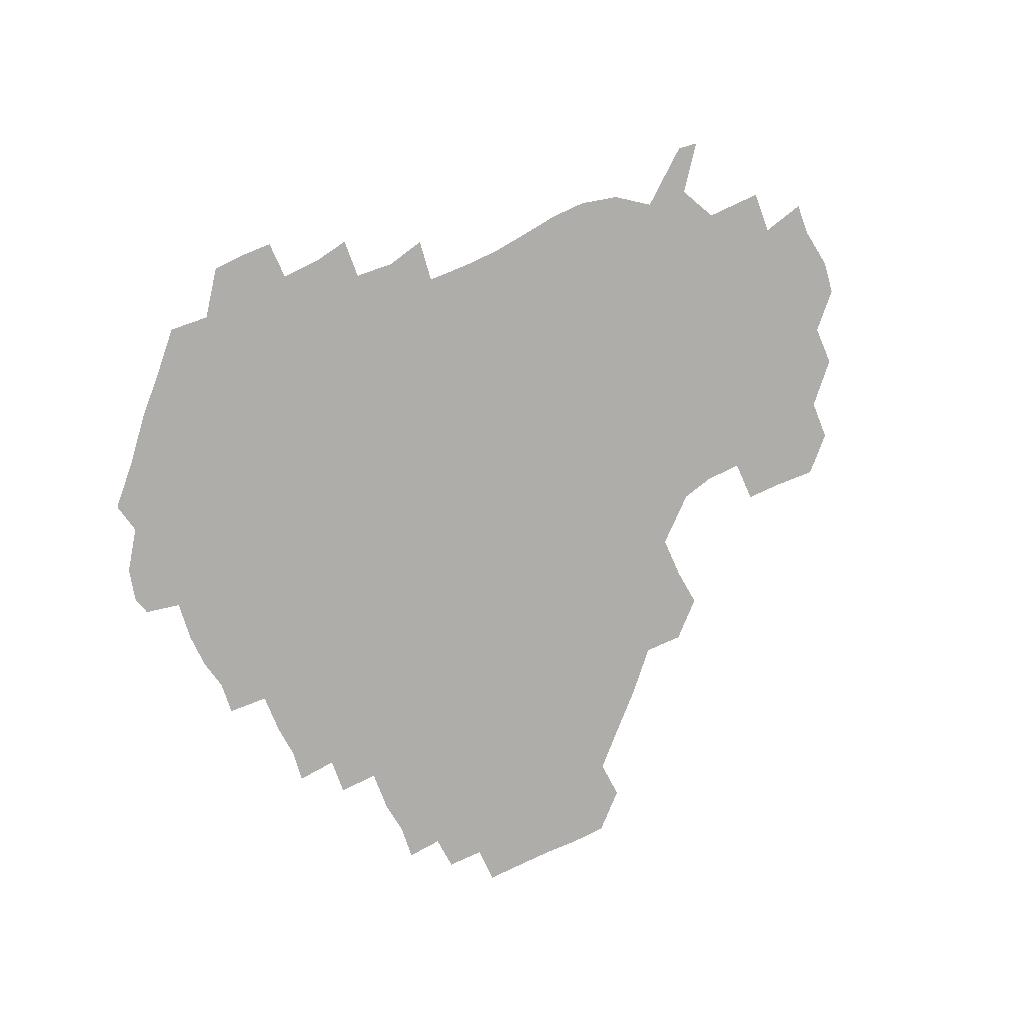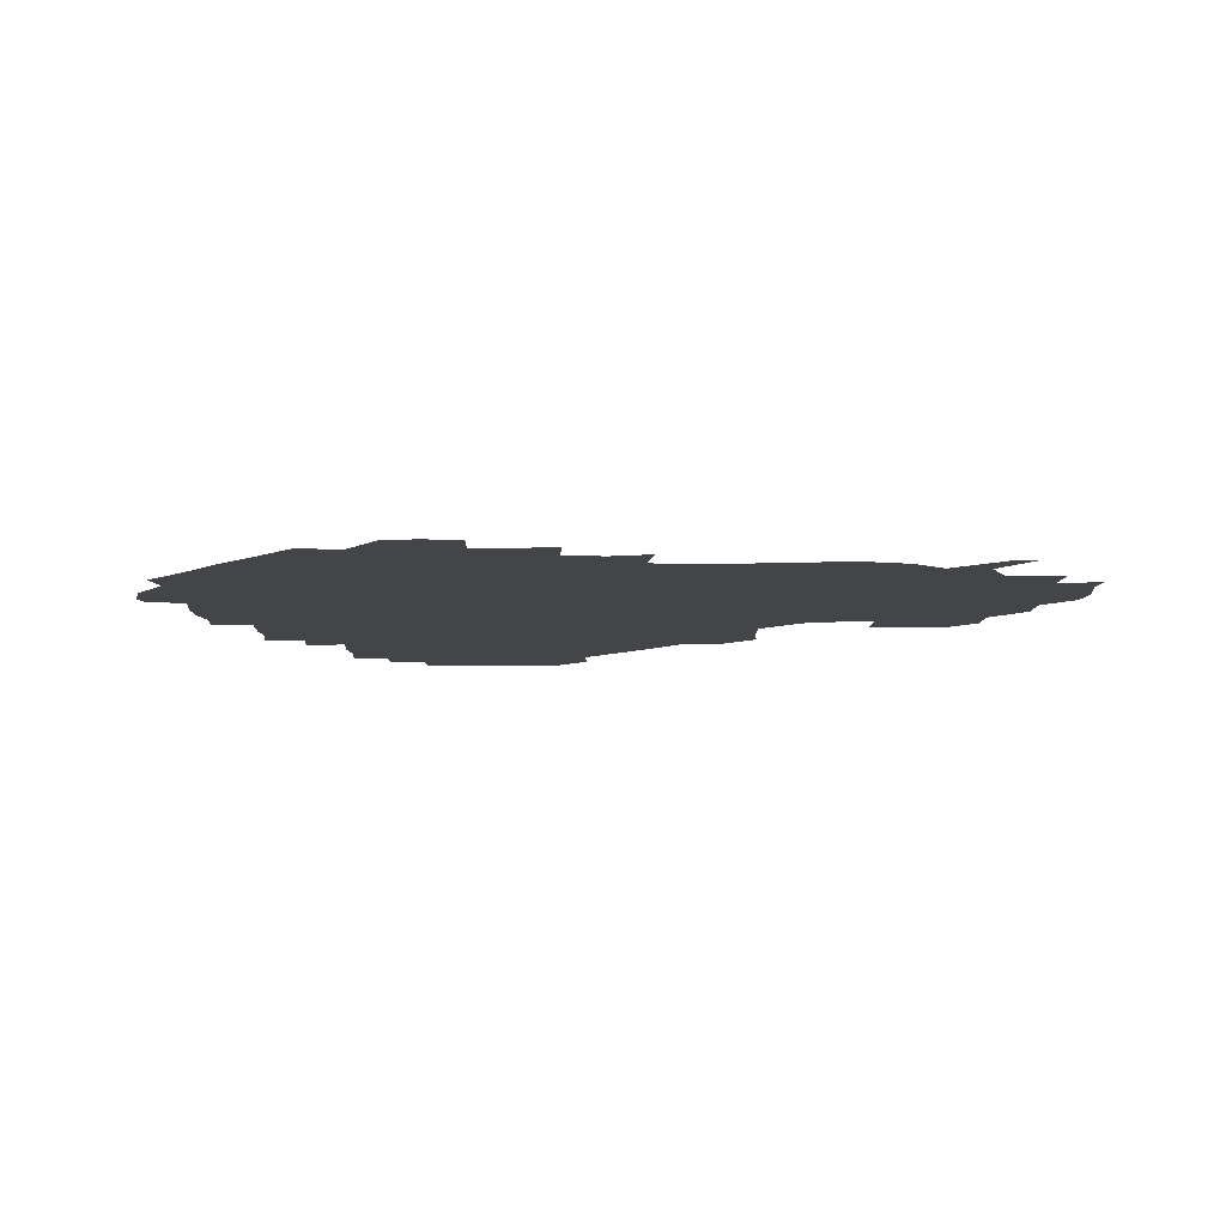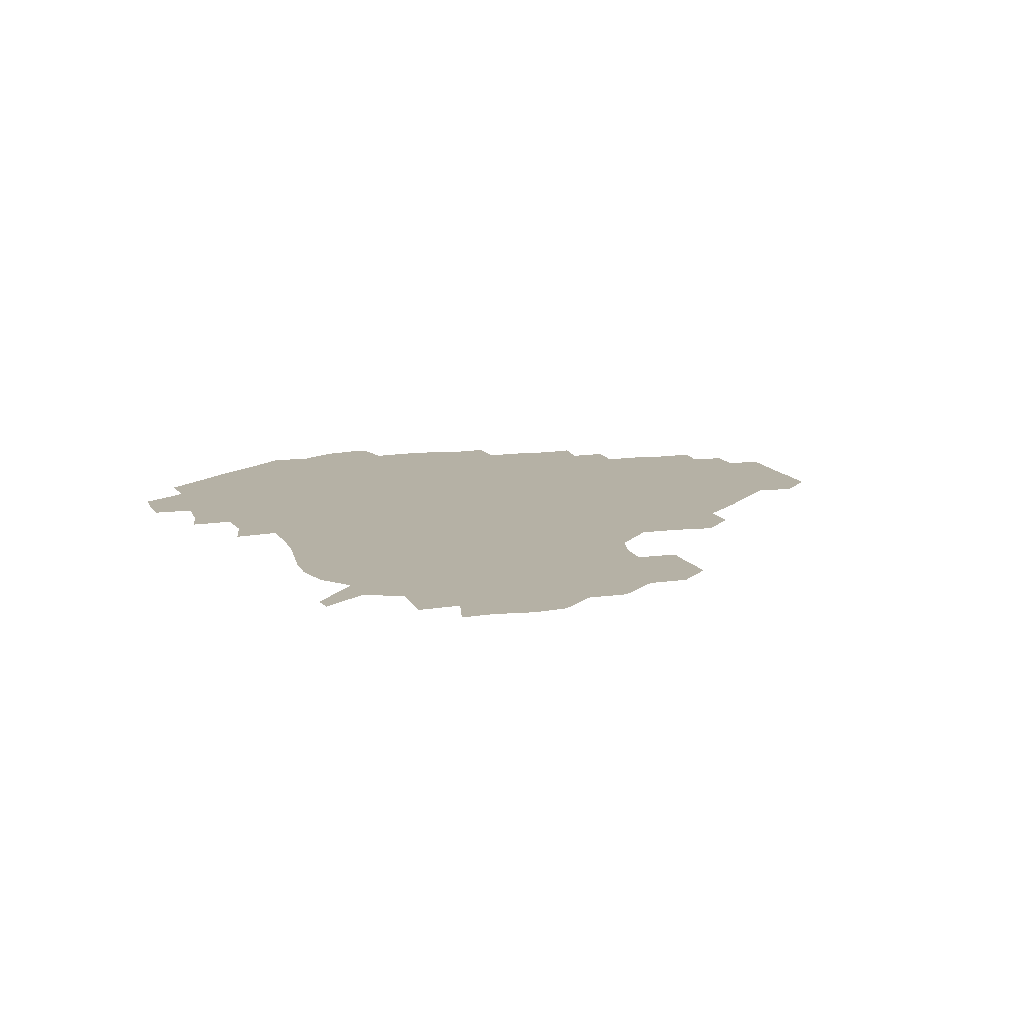
<metadata>
{"format":"obj","ext":"obj","renderer":"f3d","projection":"perspective","resolution":1024,"background":"white","views":[{"elev":-77.2,"azim":25.8,"up":"+Z"},{"elev":-8.6,"azim":1.2,"up":"+Z"},{"elev":11.9,"azim":73.8,"up":"+Z"}]}
</metadata>
<code>
v 241.1 184.7 0
v 237 198.8 0
v 239.1 207 0
v 251 154.2 0
v 253.5 167.9 0
v 254.2 181.5 0
v 255.6 195.7 0
v 254.7 210.6 0
v 252.1 228.1 0
v 252.2 242.8 0
v 254.5 256.3 0
v 252.7 270.1 0
v 267.9 137.6 0
v 271.6 152.4 0
v 272.6 166.7 0
v 273.4 181.1 0
v 270.8 196.1 0
v 271 210.5 0
v 271.4 225.6 0
v 272.9 241 0
v 271.9 256 0
v 270.5 271.4 0
v 269.4 288.9 0
v 270.2 303.1 0
v 267.8 316.8 0
v 283.1 120.7 0
v 286.3 136.6 0
v 288.8 151.9 0
v 289.1 166.4 0
v 287.3 181.1 0
v 286.8 196 0
v 287.1 210.7 0
v 285.9 225.8 0
v 287.2 240.4 0
v 287.8 255.2 0
v 287.1 270.2 0
v 286.2 286 0
v 285.9 301 0
v 285.4 315.6 0
v 283.8 331.3 0
v 299.6 105 0
v 301.4 121.6 0
v 302.6 137.1 0
v 303.2 151.8 0
v 303.2 166.3 0
v 302.6 180.9 0
v 302.4 195.8 0
v 301.8 210.8 0
v 302 225.7 0
v 301.3 240.6 0
v 302.8 254.9 0
v 302.4 269.8 0
v 301.6 285.3 0
v 300.2 301.3 0
v 301.2 315.6 0
v 301 330.9 0
v 299.5 348.2 0
v 300.9 362.1 0
v 299 377.1 0
v 315.1 89.46 0
v 316.2 106.2 0
v 316.8 121.8 0
v 317 136.7 0
v 317.5 151.8 0
v 317.6 166.3 0
v 317.3 180.9 0
v 316.9 195.8 0
v 317.1 210.6 0
v 317.4 225.4 0
v 317.5 240.2 0
v 316.9 255.3 0
v 316.4 270.7 0
v 316.5 285.5 0
v 316.2 300.6 0
v 315 316.6 0
v 316.5 330.7 0
v 316.7 345.8 0
v 316.3 360.8 0
v 314.2 376.1 0
v 314.9 390.3 0
v 332.7 91.48 0
v 332 107.1 0
v 331.8 122 0
v 331.9 137 0
v 331.9 151.7 0
v 332.1 166.4 0
v 332 181 0
v 332.1 195.7 0
v 331.6 210.7 0
v 331.8 225.5 0
v 332.2 240 0
v 331.2 255.6 0
v 332.5 269.5 0
v 331.5 285.3 0
v 330.8 301.1 0
v 331.2 315.8 0
v 331.4 330.6 0
v 331.1 345.9 0
v 331.2 360.8 0
v 331 375.8 0
v 330.6 390.5 0
v 330.5 405.6 0
v 347.3 73.02 0
v 346.5 91.54 0
v 346.4 107.2 0
v 346.8 122.9 0
v 346.7 137.4 0
v 346.5 151.7 0
v 346.5 166.5 0
v 346.5 181.1 0
v 346.8 195.8 0
v 346.6 210.6 0
v 346.9 225.3 0
v 346.6 240.3 0
v 347.2 254.7 0
v 346.7 269.9 0
v 346.1 286.1 0
v 346.3 300.6 0
v 346.1 315.8 0
v 346.3 330.6 0
v 346.2 345.8 0
v 346 361 0
v 346.6 375.4 0
v 345.4 391.2 0
v 345.9 405.5 0
v 361.1 72.89 0
v 360.6 92.51 0
v 361 107.5 0
v 361.2 123.2 0
v 361.1 137.2 0
v 361.1 151.6 0
v 361.1 166.3 0
v 361.1 181.1 0
v 361.2 195.9 0
v 361.4 210.7 0
v 361.3 225.6 0
v 361.3 240.4 0
v 361.5 255.1 0
v 361.9 269.1 0
v 360.6 286.3 0
v 360.8 302 0
v 361.1 315.9 0
v 361 331.2 0
v 361.2 345.7 0
v 361 360.9 0
v 361.4 375.5 0
v 361.1 390.7 0
v 361.1 405.4 0
v 375.4 73.8 0
v 374.9 90.45 0
v 375.4 107.6 0
v 375.1 123.8 0
v 375.6 137.3 0
v 375.7 151.6 0
v 375.8 166.3 0
v 375.9 181.1 0
v 375.9 195.9 0
v 376.1 210.8 0
v 376 225.8 0
v 376 240.5 0
v 376.7 254.6 0
v 376.4 269.5 0
v 376.1 284.8 0
v 375.4 301.9 0
v 375.9 316.5 0
v 375.9 331.3 0
v 376.1 345.6 0
v 376.1 360.6 0
v 376.1 375.6 0
v 376.1 390.9 0
v 376.1 406.1 0
v 392.1 90.4 0
v 390.2 107.9 0
v 390.6 122.1 0
v 390.1 137.4 0
v 390.1 152 0
v 390.6 166.3 0
v 390.6 181.3 0
v 390.6 195.9 0
v 390.9 211 0
v 390.8 225.9 0
v 391 240.4 0
v 391.1 255 0
v 391.1 270.2 0
v 390.9 285.6 0
v 390.7 301 0
v 390.4 317.3 0
v 390.8 331.5 0
v 391 346.1 0
v 391 360.8 0
v 391.1 376.1 0
v 391.1 390.8 0
v 391.2 405.7 0
v 407.6 88.13 0
v 406 105.1 0
v 405.3 122 0
v 405 137 0
v 405.2 151.7 0
v 404.9 167 0
v 404.7 181.7 0
v 405.2 196.2 0
v 404.8 211 0
v 405.6 225.8 0
v 405.6 240.5 0
v 405.6 254.8 0
v 405.8 269.6 0
v 405.9 284.6 0
v 405.8 300.2 0
v 406 315.4 0
v 406 330.6 0
v 405.9 346 0
v 406.2 361.8 0
v 405.9 376.1 0
v 406.4 391.9 0
v 422.6 107 0
v 421 121.9 0
v 420.5 136.4 0
v 419.4 152.3 0
v 419.9 166.6 0
v 420.3 181.3 0
v 420.4 196.1 0
v 420.1 211.1 0
v 420.1 225.8 0
v 420.6 240.7 0
v 420.1 255.1 0
v 420.3 269.5 0
v 420.6 285 0
v 420.6 299.4 0
v 420.8 316.2 0
v 421 331.2 0
v 421.1 346.4 0
v 421.1 361.8 0
v 439.4 103.7 0
v 436.3 121.7 0
v 434.5 137.4 0
v 434.4 152 0
v 434.3 166.7 0
v 434.6 181.4 0
v 435.1 196.1 0
v 435.3 210.9 0
v 434.6 226 0
v 434.9 240.7 0
v 434.9 255.3 0
v 435 269.9 0
v 435.4 285.1 0
v 435.5 300.1 0
v 435.6 314.8 0
v 436 330.9 0
v 436.4 347.4 0
v 453.7 122.8 0
v 451.2 136.8 0
v 450.6 151.4 0
v 449.4 166.8 0
v 449.8 181.1 0
v 451.2 195.7 0
v 449.1 211.7 0
v 449.2 226.1 0
v 449.4 240.7 0
v 449.6 255.4 0
v 449.8 270.1 0
v 449.9 284.8 0
v 450.1 299.7 0
v 450.9 315.7 0
v 451.8 331.4 0
v 469.8 123 0
v 467.1 136.7 0
v 465.5 151.7 0
v 466.4 165.9 0
v 465.4 181.2 0
v 466.3 195.6 0
v 465.1 211.2 0
v 464.4 226.1 0
v 464.7 240.9 0
v 464.5 255.6 0
v 463.8 269.9 0
v 464.7 284.6 0
v 465.5 300.4 0
v 465.5 315.5 0
v 467.9 331.8 0
v 485.6 121.7 0
v 480.9 137.7 0
v 481.9 151.1 0
v 480.7 166.2 0
v 481.7 180.7 0
v 481 195.8 0
v 480.6 210.9 0
v 478.9 226.3 0
v 479 240.8 0
v 480 255.6 0
v 480.5 270.6 0
v 482.3 285.2 0
v 481.6 302.6 0
v 482.7 318.3 0
v 500.9 120.3 0
v 495.9 137.3 0
v 496.8 150.9 0
v 495.6 166.3 0
v 496.4 180.6 0
v 495.1 196.4 0
v 494.8 211.2 0
v 494 226 0
v 495.2 240.7 0
v 496.2 255.1 0
v 500.9 269.3 0
v 515.7 120.6 0
v 511.1 137.3 0
v 510.2 152 0
v 510.2 166.6 0
v 509.6 181.8 0
v 509.3 196.8 0
v 508.6 211.5 0
v 507.1 226 0
v 508.5 239.7 0
v 509.8 253.5 0
v 514.7 266.1 0
v 531.1 124.8 0
v 527.9 137.6 0
v 525.1 152.5 0
v 524.7 166.8 0
v 524.3 181.5 0
v 524.7 196.3 0
v 523.3 211.7 0
v 523 225.8 0
v 521.7 239.7 0
v 522.4 251.8 0
v 529.3 266.1 0
v 528.7 283 0
v 543.9 134.9 0
v 543.6 140.6 0
v 540.7 152.9 0
v 539.5 166.9 0
v 537.4 182 0
v 537.8 196.2 0
v 539.4 210.5 0
v 537.7 225 0
v 538.7 239.4 0
v 539.7 253.4 0
v 540.8 268 0
v 543 283.2 0
v 567.1 117.3 0
v 550.7 139.5 0
v 555.4 151.2 0
v 554.9 166.7 0
v 554.8 180.8 0
v 556.4 195.5 0
v 556.3 210.6 0
v 555.6 225.8 0
v 557.6 240.7 0
v 554.5 255.1 0
v 556 269 0
v 559.7 284.3 0
v 575.2 118.7 0
v 560.8 136.5 0
v 567.7 152 0
v 570.7 166.9 0
v 569.8 180.9 0
v 569.9 195.3 0
v 570.2 210.6 0
v 571.4 225.5 0
v 572.7 239.7 0
v 574.6 254.9 0
v 573.4 271 0
v 590.4 152.2 0
v 588.6 169.7 0
v 585.7 182.2 0
v 582.7 196 0
v 586.8 208.4 0
v 590.5 222.8 0
v 589.7 239.1 0
v 606.2 165.8 0
v 604.8 179 0
v 606.6 195.7 0
v 604.1 209.1 0
f 5 6 1
f 1 6 2
f 6 7 2
f 2 7 3
f 7 8 3
f 13 14 4
f 4 14 5
f 14 15 5
f 5 15 6
f 15 16 6
f 6 16 7
f 16 17 7
f 7 17 8
f 17 18 8
f 8 18 9
f 18 19 9
f 9 19 10
f 19 20 10
f 10 20 11
f 20 21 11
f 11 21 12
f 21 22 12
f 26 27 13
f 13 27 14
f 27 28 14
f 14 28 15
f 28 29 15
f 15 29 16
f 29 30 16
f 16 30 17
f 30 31 17
f 17 31 18
f 31 32 18
f 18 32 19
f 32 33 19
f 19 33 20
f 33 34 20
f 20 34 21
f 34 35 21
f 21 35 22
f 35 36 22
f 22 36 23
f 36 37 23
f 23 37 24
f 37 38 24
f 24 38 25
f 38 39 25
f 41 42 26
f 26 42 27
f 42 43 27
f 27 43 28
f 43 44 28
f 28 44 29
f 44 45 29
f 29 45 30
f 45 46 30
f 30 46 31
f 46 47 31
f 31 47 32
f 47 48 32
f 32 48 33
f 48 49 33
f 33 49 34
f 49 50 34
f 34 50 35
f 50 51 35
f 35 51 36
f 51 52 36
f 36 52 37
f 52 53 37
f 37 53 38
f 53 54 38
f 38 54 39
f 54 55 39
f 39 55 40
f 55 56 40
f 60 61 41
f 41 61 42
f 61 62 42
f 42 62 43
f 62 63 43
f 43 63 44
f 63 64 44
f 44 64 45
f 64 65 45
f 45 65 46
f 65 66 46
f 46 66 47
f 66 67 47
f 47 67 48
f 67 68 48
f 48 68 49
f 68 69 49
f 49 69 50
f 69 70 50
f 50 70 51
f 70 71 51
f 51 71 52
f 71 72 52
f 52 72 53
f 72 73 53
f 53 73 54
f 73 74 54
f 54 74 55
f 74 75 55
f 55 75 56
f 75 76 56
f 56 76 57
f 76 77 57
f 57 77 58
f 77 78 58
f 58 78 59
f 78 79 59
f 60 81 61
f 81 82 61
f 61 82 62
f 82 83 62
f 62 83 63
f 83 84 63
f 63 84 64
f 84 85 64
f 64 85 65
f 85 86 65
f 65 86 66
f 86 87 66
f 66 87 67
f 87 88 67
f 67 88 68
f 88 89 68
f 68 89 69
f 89 90 69
f 69 90 70
f 90 91 70
f 70 91 71
f 91 92 71
f 71 92 72
f 92 93 72
f 72 93 73
f 93 94 73
f 73 94 74
f 94 95 74
f 74 95 75
f 95 96 75
f 75 96 76
f 96 97 76
f 76 97 77
f 97 98 77
f 77 98 78
f 98 99 78
f 78 99 79
f 99 100 79
f 79 100 80
f 100 101 80
f 103 104 81
f 81 104 82
f 104 105 82
f 82 105 83
f 105 106 83
f 83 106 84
f 106 107 84
f 84 107 85
f 107 108 85
f 85 108 86
f 108 109 86
f 86 109 87
f 109 110 87
f 87 110 88
f 110 111 88
f 88 111 89
f 111 112 89
f 89 112 90
f 112 113 90
f 90 113 91
f 113 114 91
f 91 114 92
f 114 115 92
f 92 115 93
f 115 116 93
f 93 116 94
f 116 117 94
f 94 117 95
f 117 118 95
f 95 118 96
f 118 119 96
f 96 119 97
f 119 120 97
f 97 120 98
f 120 121 98
f 98 121 99
f 121 122 99
f 99 122 100
f 122 123 100
f 100 123 101
f 123 124 101
f 101 124 102
f 124 125 102
f 103 126 104
f 126 127 104
f 104 127 105
f 127 128 105
f 105 128 106
f 128 129 106
f 106 129 107
f 129 130 107
f 107 130 108
f 130 131 108
f 108 131 109
f 131 132 109
f 109 132 110
f 132 133 110
f 110 133 111
f 133 134 111
f 111 134 112
f 134 135 112
f 112 135 113
f 135 136 113
f 113 136 114
f 136 137 114
f 114 137 115
f 137 138 115
f 115 138 116
f 138 139 116
f 116 139 117
f 139 140 117
f 117 140 118
f 140 141 118
f 118 141 119
f 141 142 119
f 119 142 120
f 142 143 120
f 120 143 121
f 143 144 121
f 121 144 122
f 144 145 122
f 122 145 123
f 145 146 123
f 123 146 124
f 146 147 124
f 124 147 125
f 147 148 125
f 126 149 127
f 149 150 127
f 127 150 128
f 150 151 128
f 128 151 129
f 151 152 129
f 129 152 130
f 152 153 130
f 130 153 131
f 153 154 131
f 131 154 132
f 154 155 132
f 132 155 133
f 155 156 133
f 133 156 134
f 156 157 134
f 134 157 135
f 157 158 135
f 135 158 136
f 158 159 136
f 136 159 137
f 159 160 137
f 137 160 138
f 160 161 138
f 138 161 139
f 161 162 139
f 139 162 140
f 162 163 140
f 140 163 141
f 163 164 141
f 141 164 142
f 164 165 142
f 142 165 143
f 165 166 143
f 143 166 144
f 166 167 144
f 144 167 145
f 167 168 145
f 145 168 146
f 168 169 146
f 146 169 147
f 169 170 147
f 147 170 148
f 170 171 148
f 150 172 151
f 172 173 151
f 151 173 152
f 173 174 152
f 152 174 153
f 174 175 153
f 153 175 154
f 175 176 154
f 154 176 155
f 176 177 155
f 155 177 156
f 177 178 156
f 156 178 157
f 178 179 157
f 157 179 158
f 179 180 158
f 158 180 159
f 180 181 159
f 159 181 160
f 181 182 160
f 160 182 161
f 182 183 161
f 161 183 162
f 183 184 162
f 162 184 163
f 184 185 163
f 163 185 164
f 185 186 164
f 164 186 165
f 186 187 165
f 165 187 166
f 187 188 166
f 166 188 167
f 188 189 167
f 167 189 168
f 189 190 168
f 168 190 169
f 190 191 169
f 169 191 170
f 191 192 170
f 170 192 171
f 192 193 171
f 172 194 173
f 194 195 173
f 173 195 174
f 195 196 174
f 174 196 175
f 196 197 175
f 175 197 176
f 197 198 176
f 176 198 177
f 198 199 177
f 177 199 178
f 199 200 178
f 178 200 179
f 200 201 179
f 179 201 180
f 201 202 180
f 180 202 181
f 202 203 181
f 181 203 182
f 203 204 182
f 182 204 183
f 204 205 183
f 183 205 184
f 205 206 184
f 184 206 185
f 206 207 185
f 185 207 186
f 207 208 186
f 186 208 187
f 208 209 187
f 187 209 188
f 209 210 188
f 188 210 189
f 210 211 189
f 189 211 190
f 211 212 190
f 190 212 191
f 212 213 191
f 191 213 192
f 213 214 192
f 192 214 193
f 195 215 196
f 215 216 196
f 196 216 197
f 216 217 197
f 197 217 198
f 217 218 198
f 198 218 199
f 218 219 199
f 199 219 200
f 219 220 200
f 200 220 201
f 220 221 201
f 201 221 202
f 221 222 202
f 202 222 203
f 222 223 203
f 203 223 204
f 223 224 204
f 204 224 205
f 224 225 205
f 205 225 206
f 225 226 206
f 206 226 207
f 226 227 207
f 207 227 208
f 227 228 208
f 208 228 209
f 228 229 209
f 209 229 210
f 229 230 210
f 210 230 211
f 230 231 211
f 211 231 212
f 231 232 212
f 212 232 213
f 215 233 216
f 233 234 216
f 216 234 217
f 234 235 217
f 217 235 218
f 235 236 218
f 218 236 219
f 236 237 219
f 219 237 220
f 237 238 220
f 220 238 221
f 238 239 221
f 221 239 222
f 239 240 222
f 222 240 223
f 240 241 223
f 223 241 224
f 241 242 224
f 224 242 225
f 242 243 225
f 225 243 226
f 243 244 226
f 226 244 227
f 244 245 227
f 227 245 228
f 245 246 228
f 228 246 229
f 246 247 229
f 229 247 230
f 247 248 230
f 230 248 231
f 248 249 231
f 231 249 232
f 234 250 235
f 250 251 235
f 235 251 236
f 251 252 236
f 236 252 237
f 252 253 237
f 237 253 238
f 253 254 238
f 238 254 239
f 254 255 239
f 239 255 240
f 255 256 240
f 240 256 241
f 256 257 241
f 241 257 242
f 257 258 242
f 242 258 243
f 258 259 243
f 243 259 244
f 259 260 244
f 244 260 245
f 260 261 245
f 245 261 246
f 261 262 246
f 246 262 247
f 262 263 247
f 247 263 248
f 263 264 248
f 248 264 249
f 250 265 251
f 265 266 251
f 251 266 252
f 266 267 252
f 252 267 253
f 267 268 253
f 253 268 254
f 268 269 254
f 254 269 255
f 269 270 255
f 255 270 256
f 270 271 256
f 256 271 257
f 271 272 257
f 257 272 258
f 272 273 258
f 258 273 259
f 273 274 259
f 259 274 260
f 274 275 260
f 260 275 261
f 275 276 261
f 261 276 262
f 276 277 262
f 262 277 263
f 277 278 263
f 263 278 264
f 278 279 264
f 265 280 266
f 280 281 266
f 266 281 267
f 281 282 267
f 267 282 268
f 282 283 268
f 268 283 269
f 283 284 269
f 269 284 270
f 284 285 270
f 270 285 271
f 285 286 271
f 271 286 272
f 286 287 272
f 272 287 273
f 287 288 273
f 273 288 274
f 288 289 274
f 274 289 275
f 289 290 275
f 275 290 276
f 290 291 276
f 276 291 277
f 291 292 277
f 277 292 278
f 292 293 278
f 278 293 279
f 280 294 281
f 294 295 281
f 281 295 282
f 295 296 282
f 282 296 283
f 296 297 283
f 283 297 284
f 297 298 284
f 284 298 285
f 298 299 285
f 285 299 286
f 299 300 286
f 286 300 287
f 300 301 287
f 287 301 288
f 301 302 288
f 288 302 289
f 302 303 289
f 289 303 290
f 303 304 290
f 290 304 291
f 294 305 295
f 305 306 295
f 295 306 296
f 306 307 296
f 296 307 297
f 307 308 297
f 297 308 298
f 308 309 298
f 298 309 299
f 309 310 299
f 299 310 300
f 310 311 300
f 300 311 301
f 311 312 301
f 301 312 302
f 312 313 302
f 302 313 303
f 313 314 303
f 303 314 304
f 314 315 304
f 305 316 306
f 316 317 306
f 306 317 307
f 317 318 307
f 307 318 308
f 318 319 308
f 308 319 309
f 319 320 309
f 309 320 310
f 320 321 310
f 310 321 311
f 321 322 311
f 311 322 312
f 322 323 312
f 312 323 313
f 323 324 313
f 313 324 314
f 324 325 314
f 314 325 315
f 325 326 315
f 316 328 317
f 328 329 317
f 317 329 318
f 329 330 318
f 318 330 319
f 330 331 319
f 319 331 320
f 331 332 320
f 320 332 321
f 332 333 321
f 321 333 322
f 333 334 322
f 322 334 323
f 334 335 323
f 323 335 324
f 335 336 324
f 324 336 325
f 336 337 325
f 325 337 326
f 337 338 326
f 326 338 327
f 338 339 327
f 328 340 329
f 340 341 329
f 329 341 330
f 341 342 330
f 330 342 331
f 342 343 331
f 331 343 332
f 343 344 332
f 332 344 333
f 344 345 333
f 333 345 334
f 345 346 334
f 334 346 335
f 346 347 335
f 335 347 336
f 347 348 336
f 336 348 337
f 348 349 337
f 337 349 338
f 349 350 338
f 338 350 339
f 350 351 339
f 340 352 341
f 352 353 341
f 341 353 342
f 353 354 342
f 342 354 343
f 354 355 343
f 343 355 344
f 355 356 344
f 344 356 345
f 356 357 345
f 345 357 346
f 357 358 346
f 346 358 347
f 358 359 347
f 347 359 348
f 359 360 348
f 348 360 349
f 360 361 349
f 349 361 350
f 361 362 350
f 350 362 351
f 354 363 355
f 363 364 355
f 355 364 356
f 364 365 356
f 356 365 357
f 365 366 357
f 357 366 358
f 366 367 358
f 358 367 359
f 367 368 359
f 359 368 360
f 368 369 360
f 360 369 361
f 364 370 365
f 370 371 365
f 365 371 366
f 371 372 366
f 366 372 367
f 372 373 367
f 367 373 368

</code>
